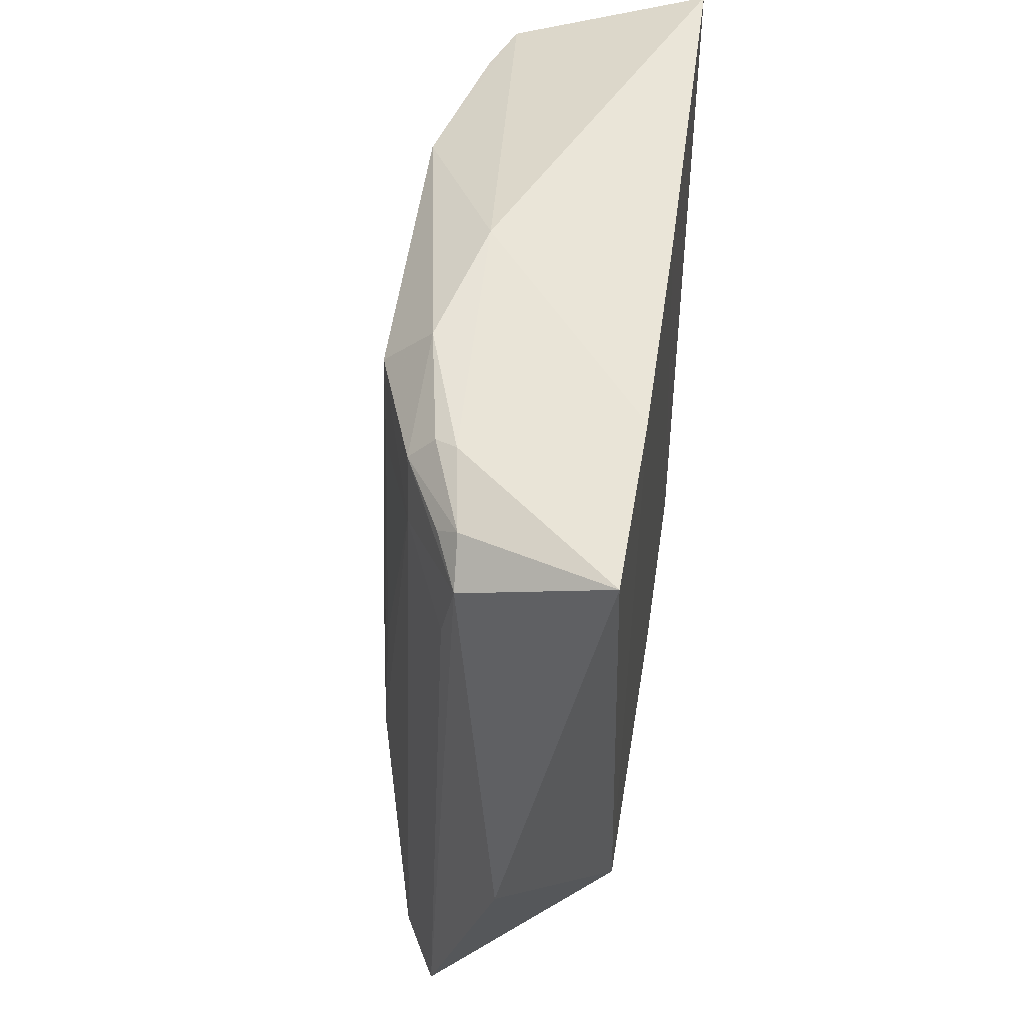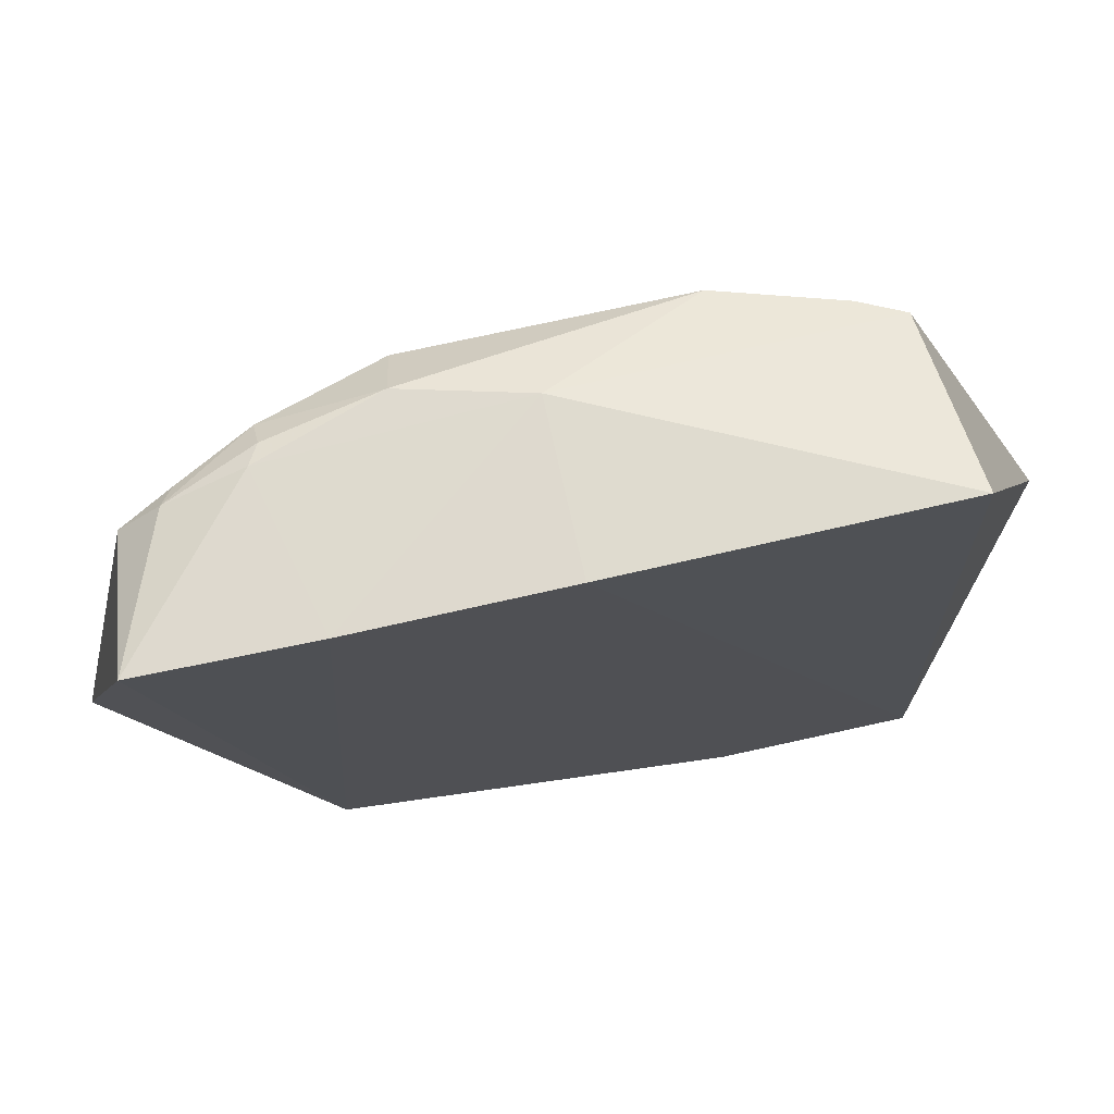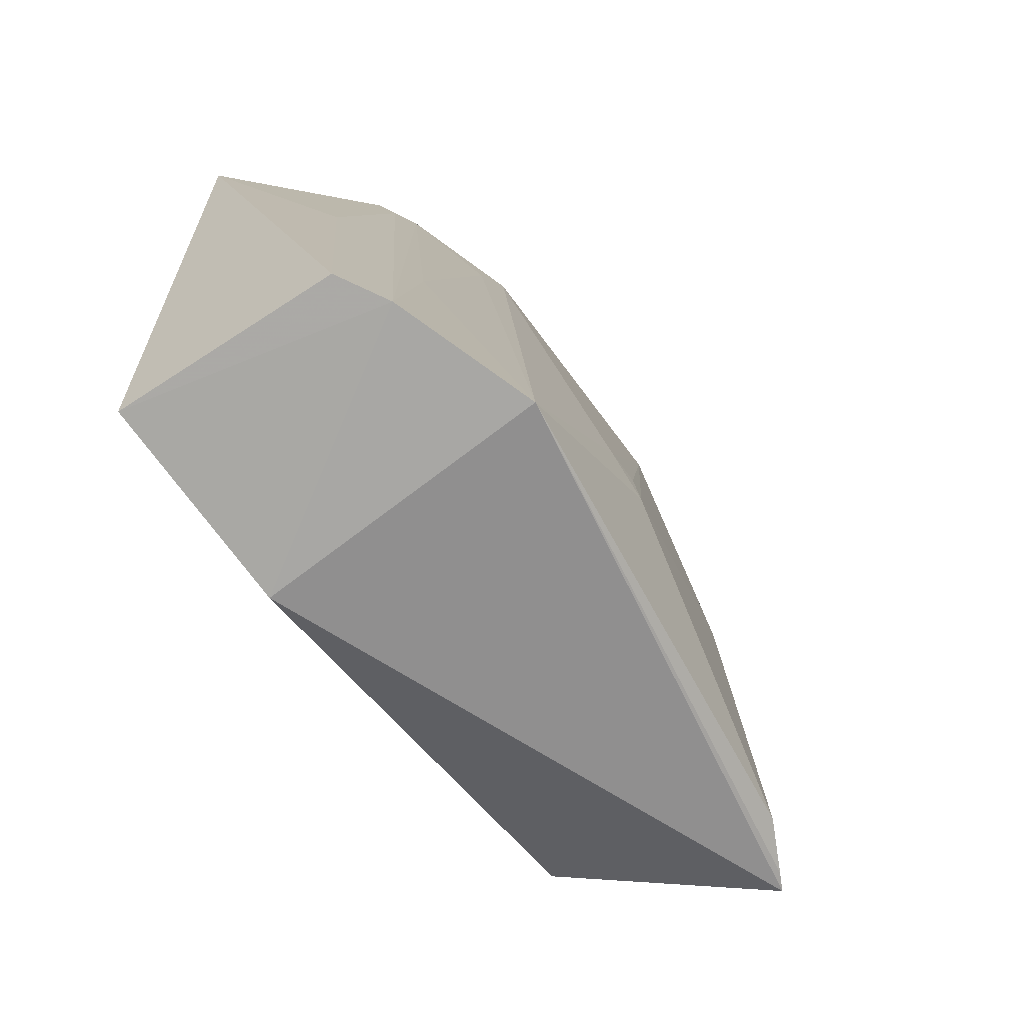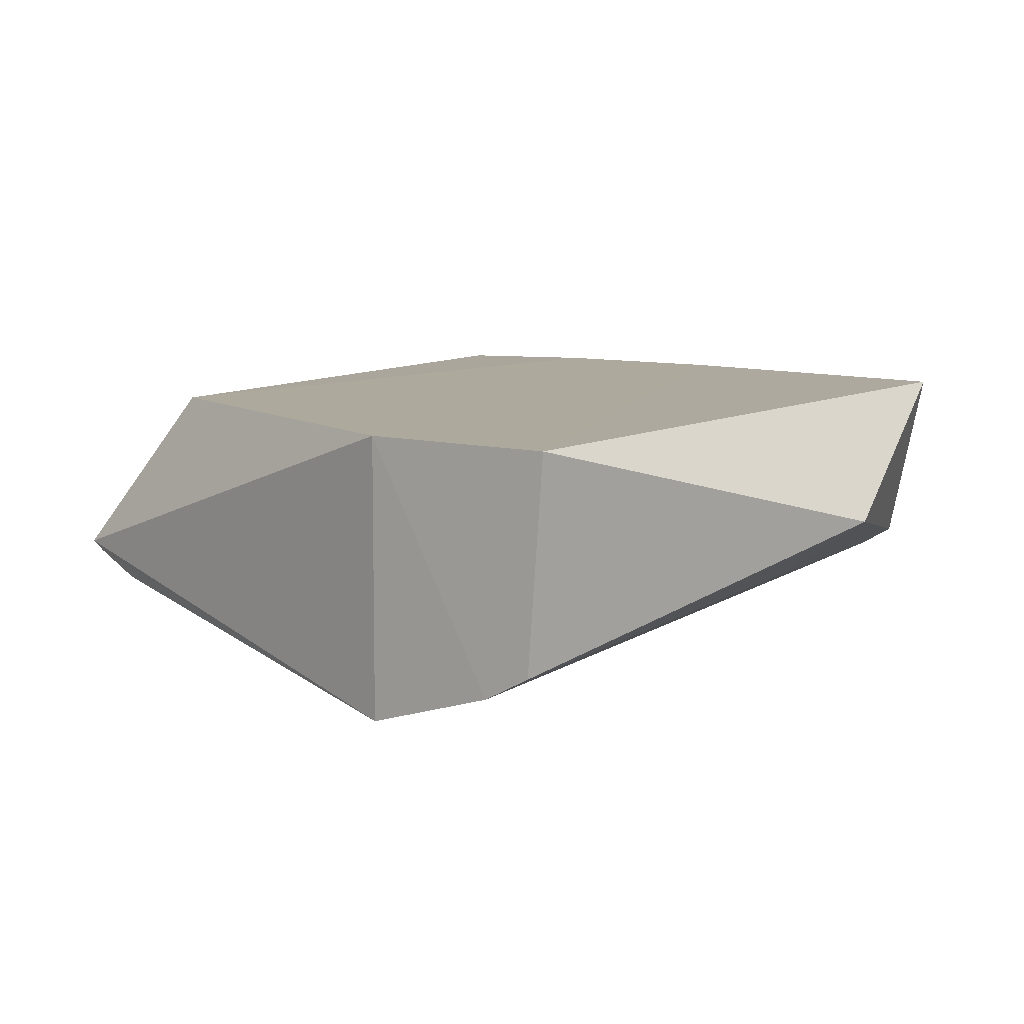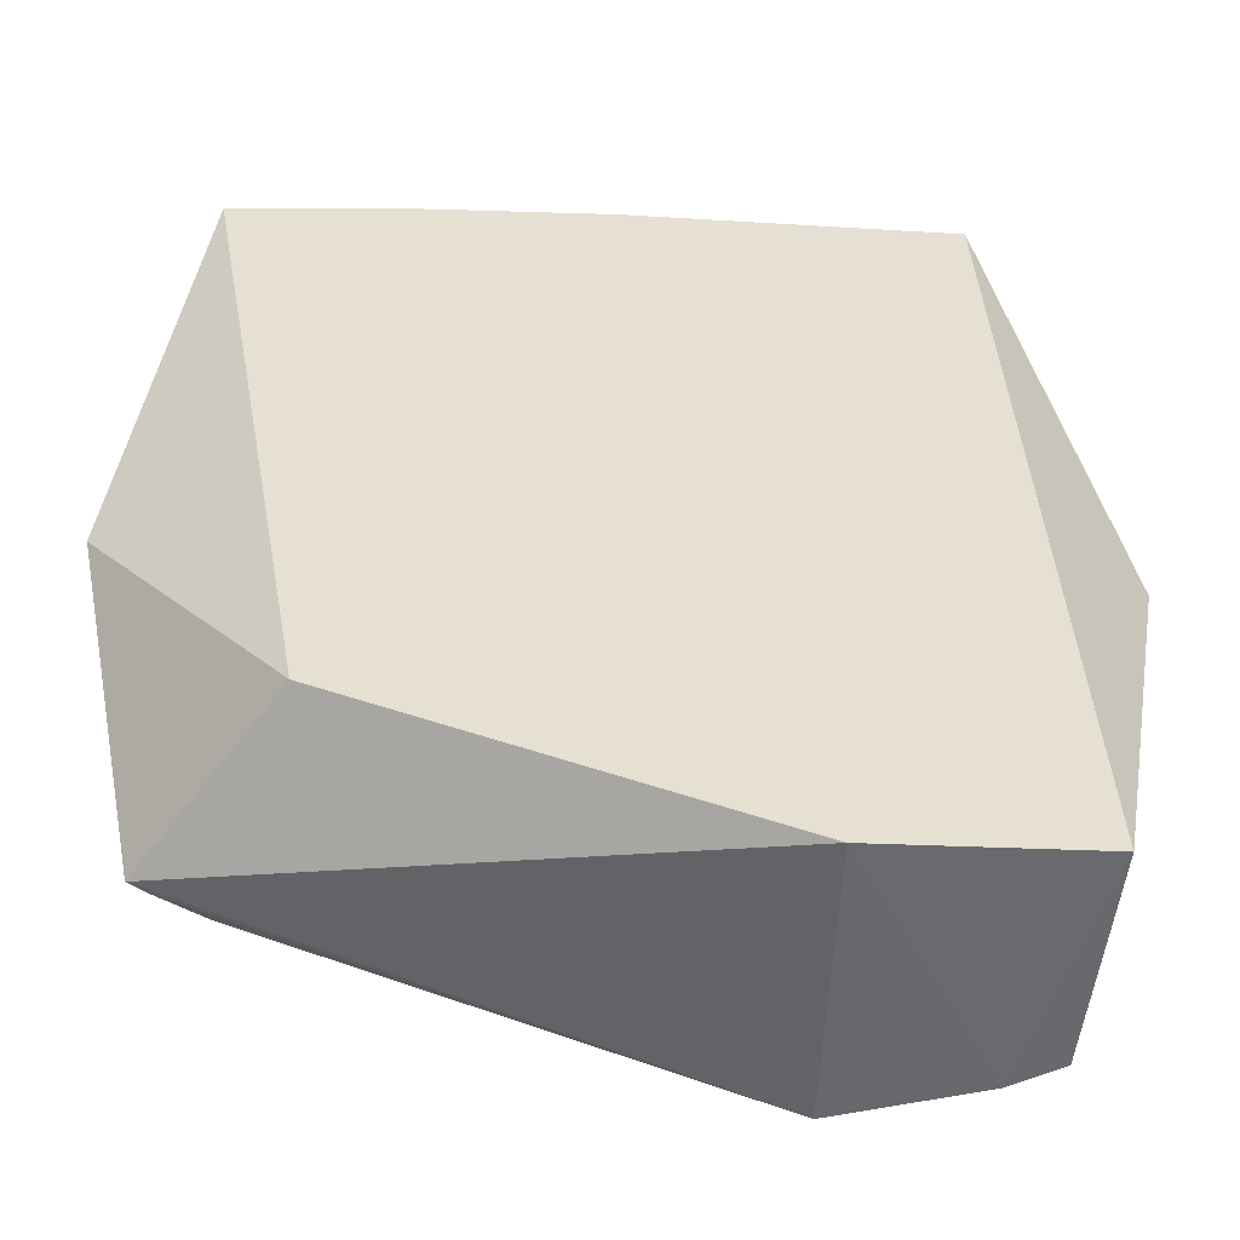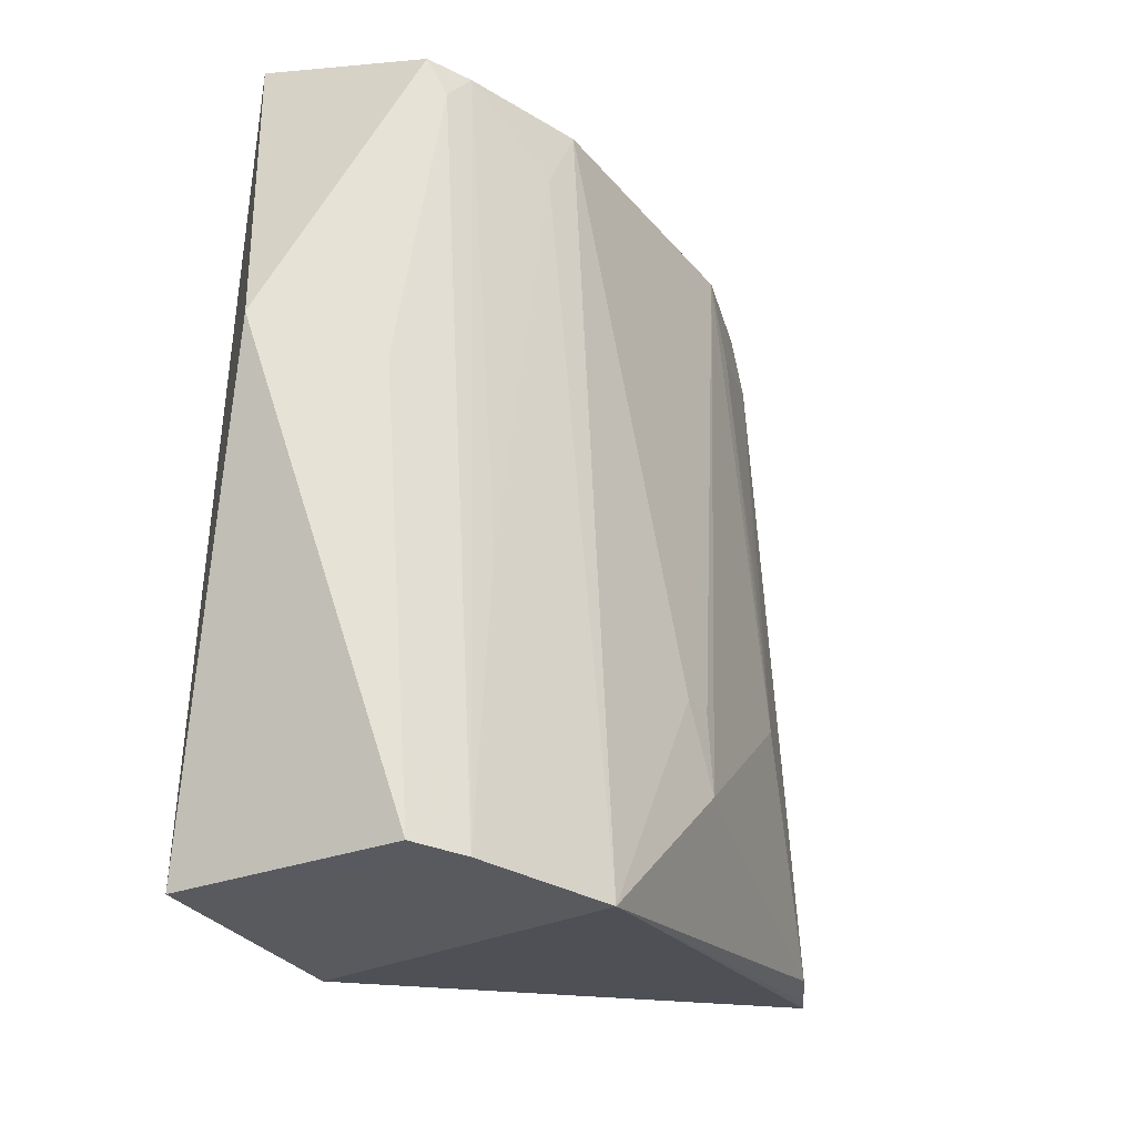
<metadata>
{"format":"obj","ext":"obj","renderer":"f3d","projection":"perspective","resolution":1024,"background":"white","views":[{"elev":53.5,"azim":98.2,"up":"+Z"},{"elev":74.4,"azim":167.6,"up":"+Z"},{"elev":-75.4,"azim":-53.0,"up":"+Z"},{"elev":8.8,"azim":-143.4,"up":"+Y"},{"elev":-52.4,"azim":177.6,"up":"+Z"},{"elev":-31.4,"azim":-58.0,"up":"+Z"}]}
</metadata>
<code>
v 0.04946 -0.2405 0.1396
v 0.1463 -0.2157 -0.1134
v 0.145 -0.1521 0.1617
v -0.1141 -0.1522 0.1629
v -0.1226 -0.2311 -0.1598
v -0.1285 -0.1512 -0.1591
v 0.05218 -0.2232 0.1589
v 0.1394 -0.2029 0.1414
v 0.006464 -0.2581 -0.09926
v -0.1091 -0.219 0.1417
v 0.09879 -0.1512 -0.09848
v -0.1634 -0.1938 0.01052
v -0.05273 -0.1512 -0.1591
v 0.007822 -0.1507 0.1653
v 0.104 -0.2236 0.1277
v 0.1728 -0.1861 0.009984
v 0.09354 -0.2248 0.1466
v -0.05267 -0.2568 -0.1591
v 0.07901 -0.2421 -0.03873
v 0.007798 -0.211 0.1615
v -0.04946 -0.2405 0.1396
v -0.1247 -0.2199 0.007145
v -0.1045 -0.2408 -0.1601
v 0.08333 -0.1507 0.164
v 0.1343 -0.2084 0.1125
v 0.1248 -0.2038 0.1528
v 0.1219 -0.2288 -0.1144
v 0.06278 -0.2385 0.1126
v -0.005705 -0.2565 -0.06904
v -0.1036 -0.2239 0.1277
v -0.06223 -0.2387 0.1126
v 0.09691 -0.2083 0.1589
v 0.1206 -0.211 0.1466
v 0.14 -0.2191 -0.1141
v 0.07807 -0.239 0.0217
v 0.006306 -0.2565 -0.06904
v -0.09359 -0.227 0.14
v -0.09257 -0.2388 -0.05406
v 0.09279 -0.2158 0.1562
f 12 6 5
f 12 4 6
f 12 10 4
f 13 11 2
f 14 6 4
f 16 8 2
f 16 3 8
f 16 11 3
f 16 2 11
f 17 7 1
f 17 15 8
f 17 1 15
f 18 13 2
f 19 1 9
f 20 4 10
f 20 14 4
f 21 1 7
f 21 20 10
f 21 7 20
f 22 12 5
f 23 5 6
f 23 6 13
f 23 13 18
f 23 22 5
f 24 3 11
f 24 11 13
f 24 13 6
f 24 6 14
f 24 14 20
f 25 2 8
f 25 8 15
f 26 8 3
f 27 9 18
f 27 19 9
f 27 15 19
f 27 25 15
f 27 2 25
f 28 15 1
f 28 1 19
f 29 21 18
f 29 18 9
f 29 1 21
f 30 22 23
f 30 10 12
f 30 12 22
f 31 18 21
f 32 24 20
f 32 20 7
f 32 3 24
f 32 26 3
f 33 26 17
f 33 17 8
f 33 8 26
f 34 27 18
f 34 18 2
f 34 2 27
f 35 28 19
f 35 19 15
f 35 15 28
f 36 29 9
f 36 9 1
f 36 1 29
f 37 21 10
f 37 10 30
f 37 31 21
f 37 30 23
f 38 23 18
f 38 18 31
f 38 37 23
f 38 31 37
f 39 32 7
f 39 7 17
f 39 17 26
f 39 26 32

</code>
